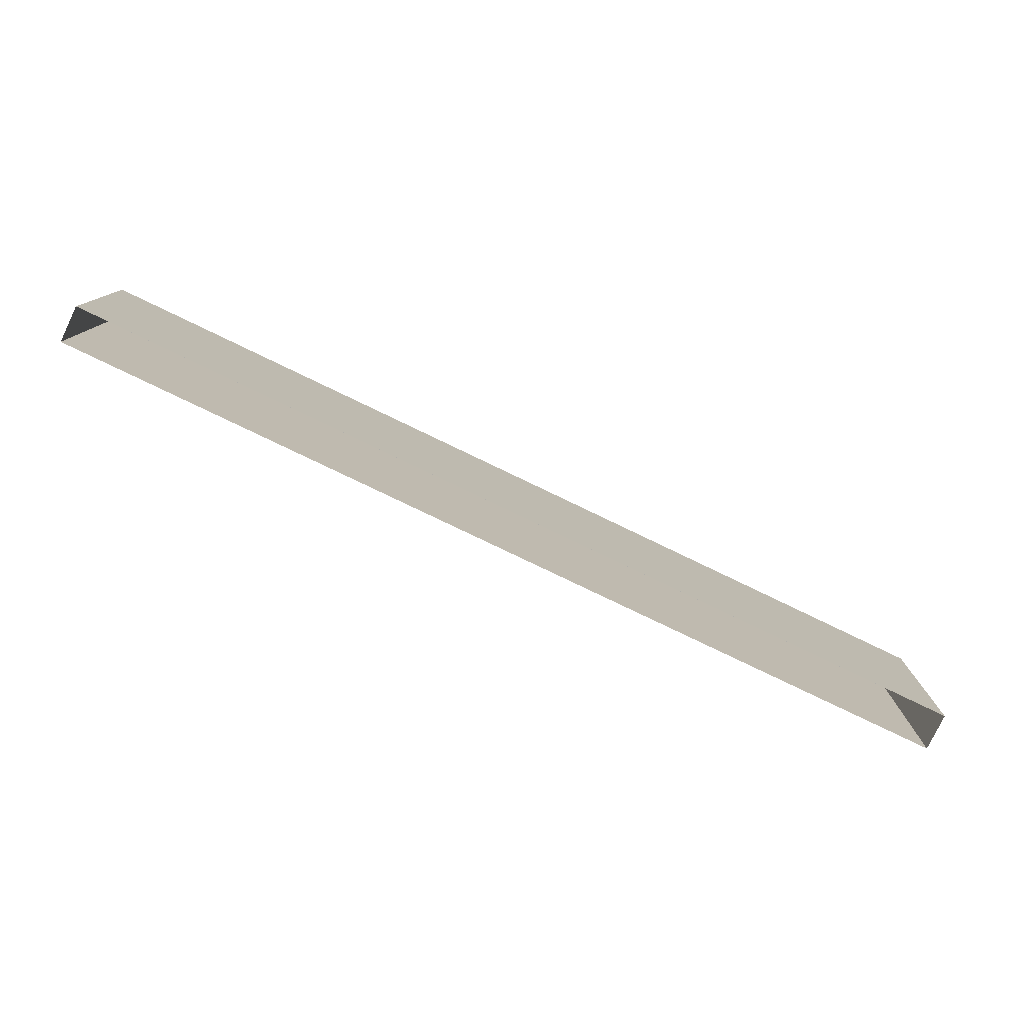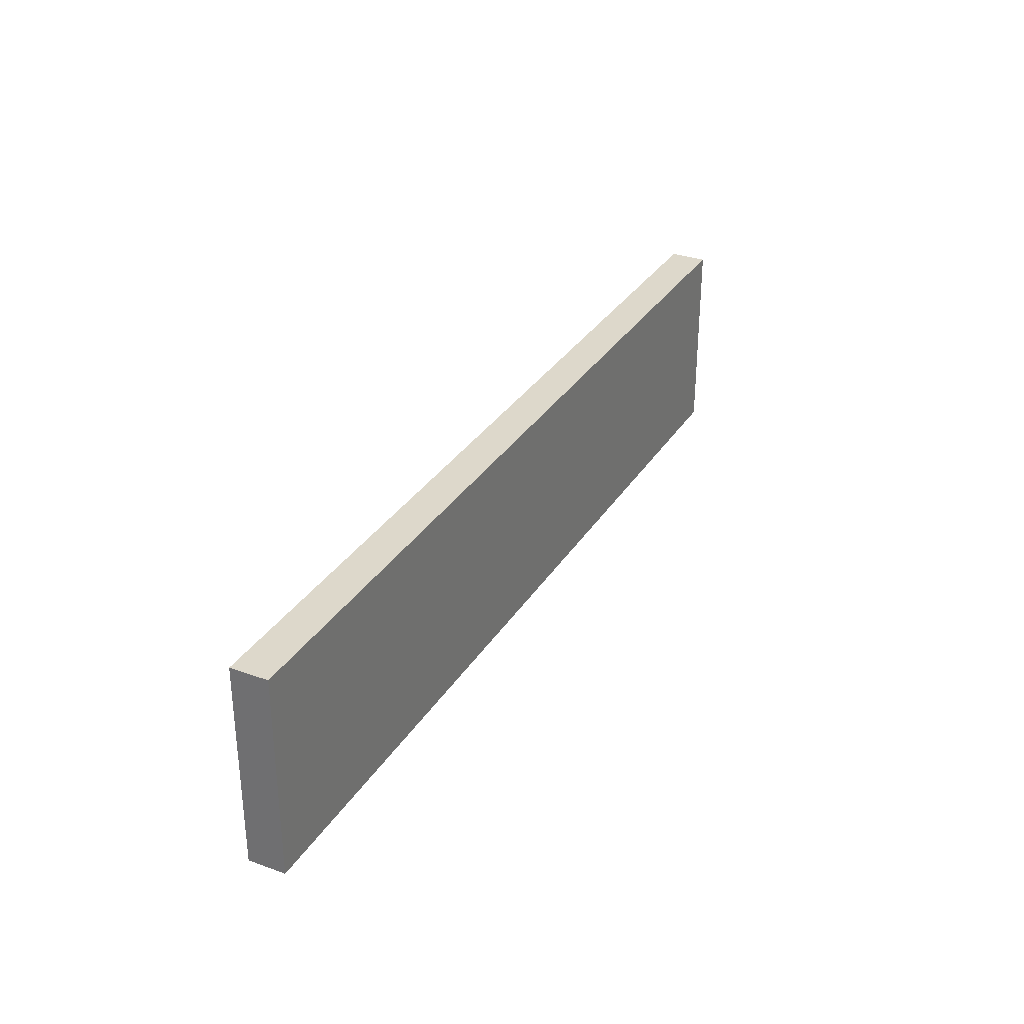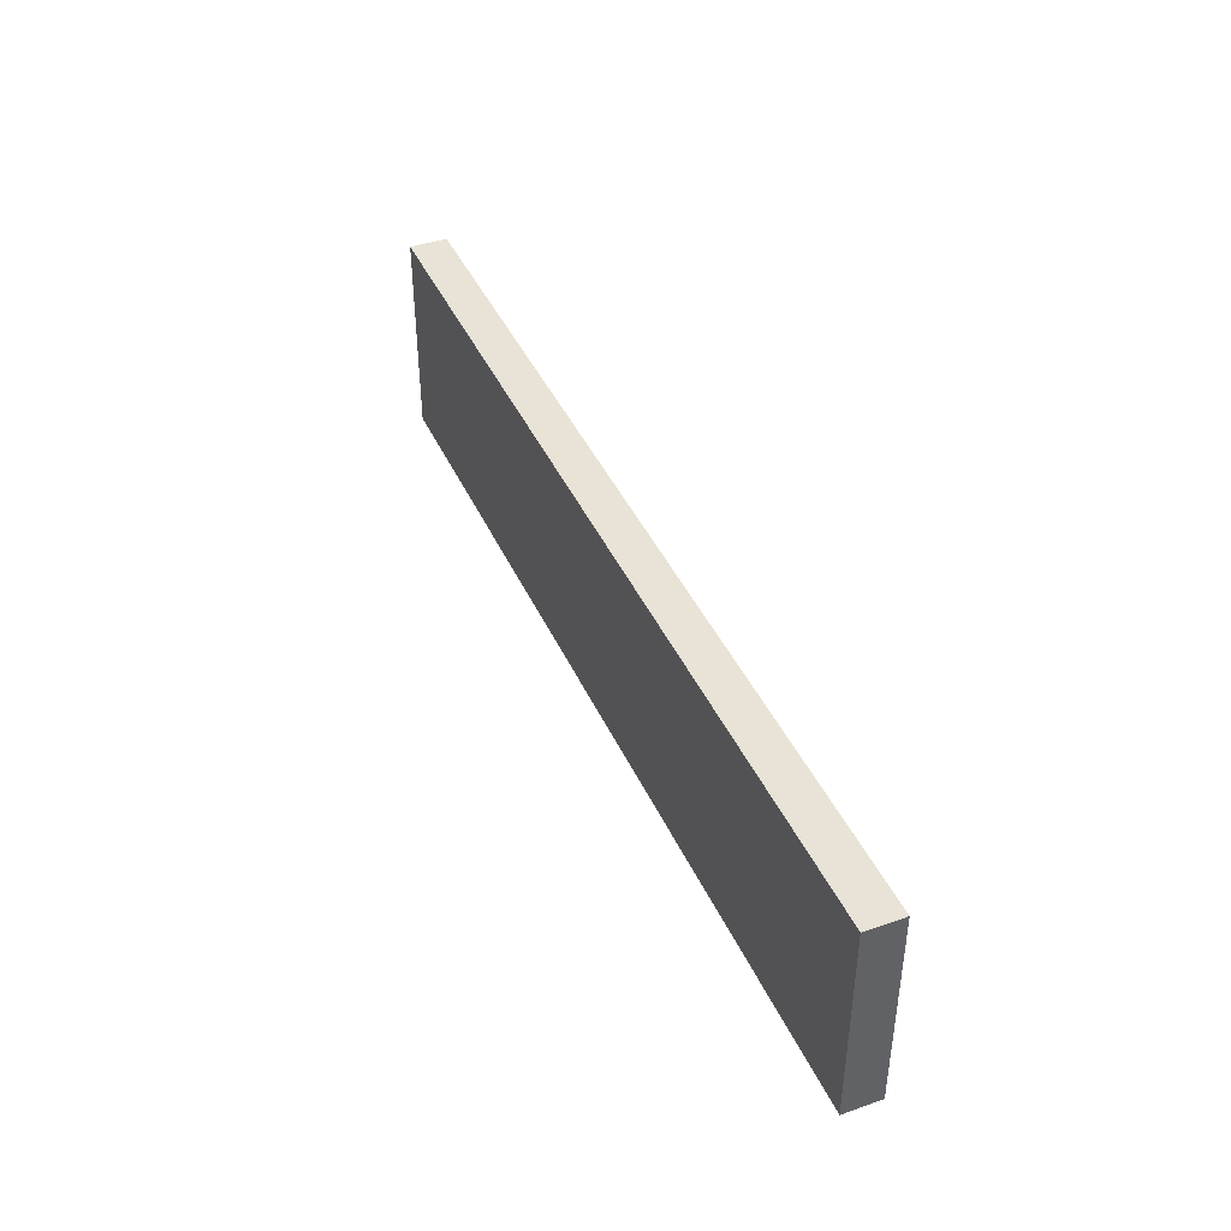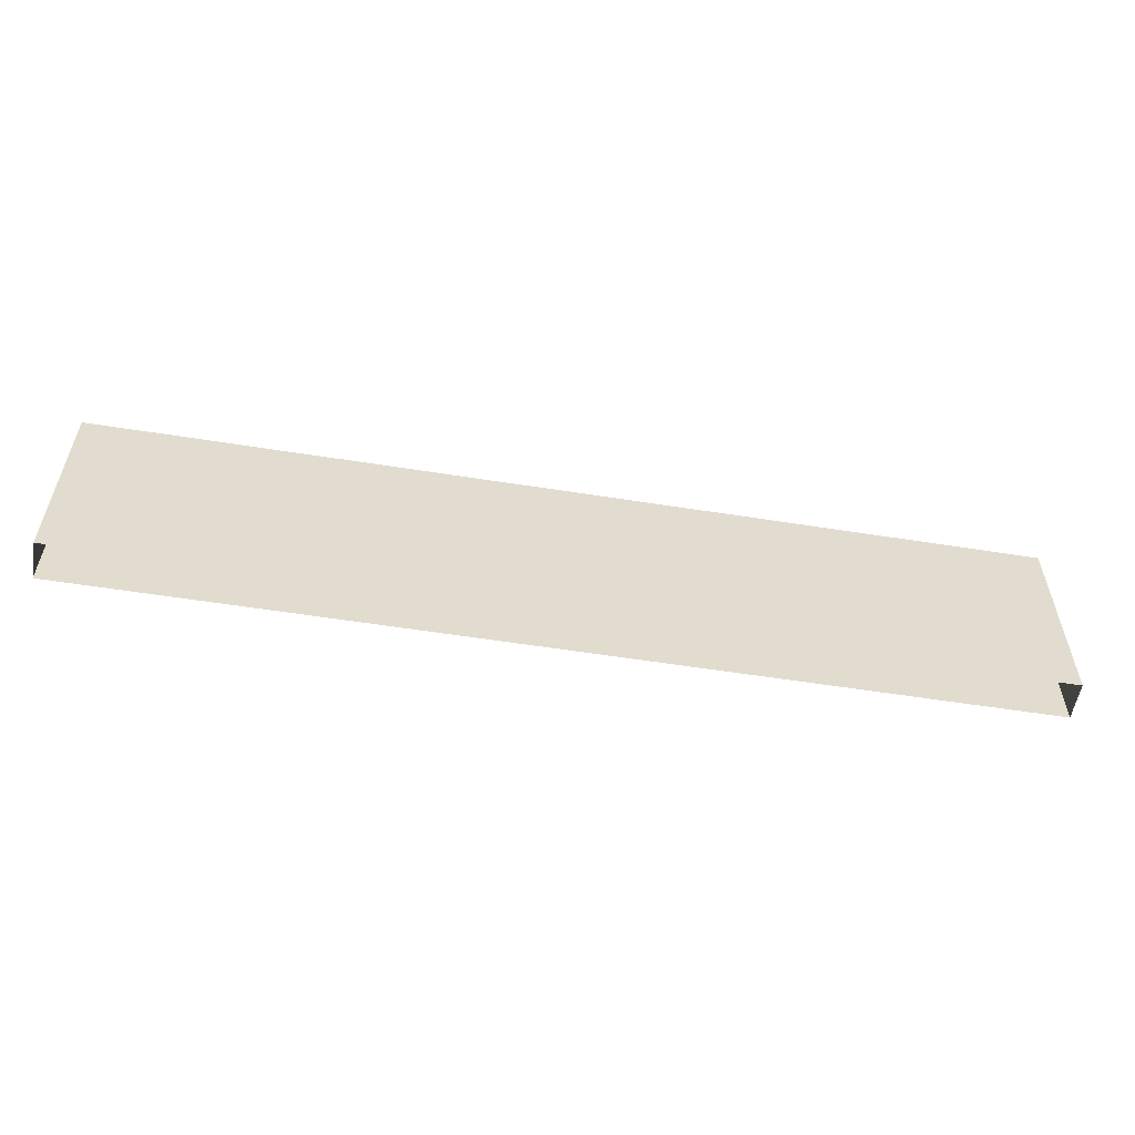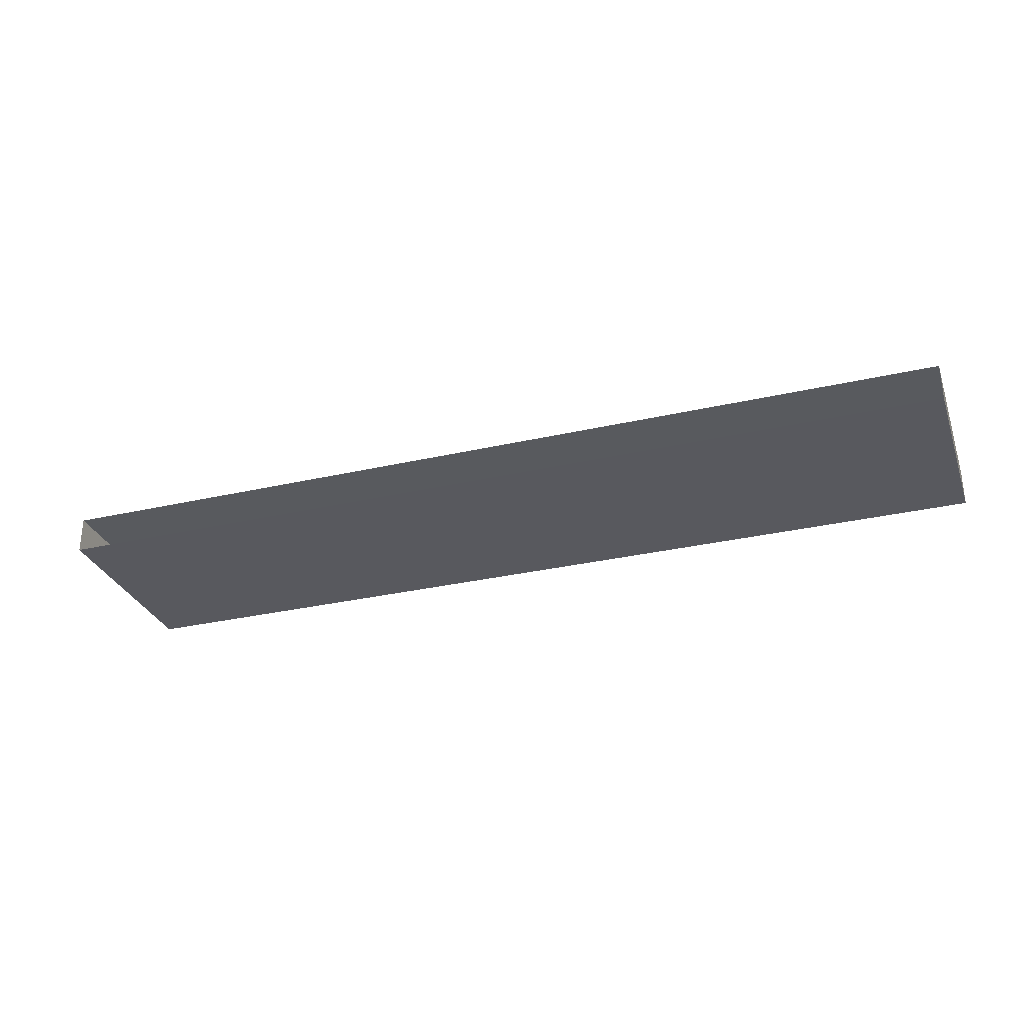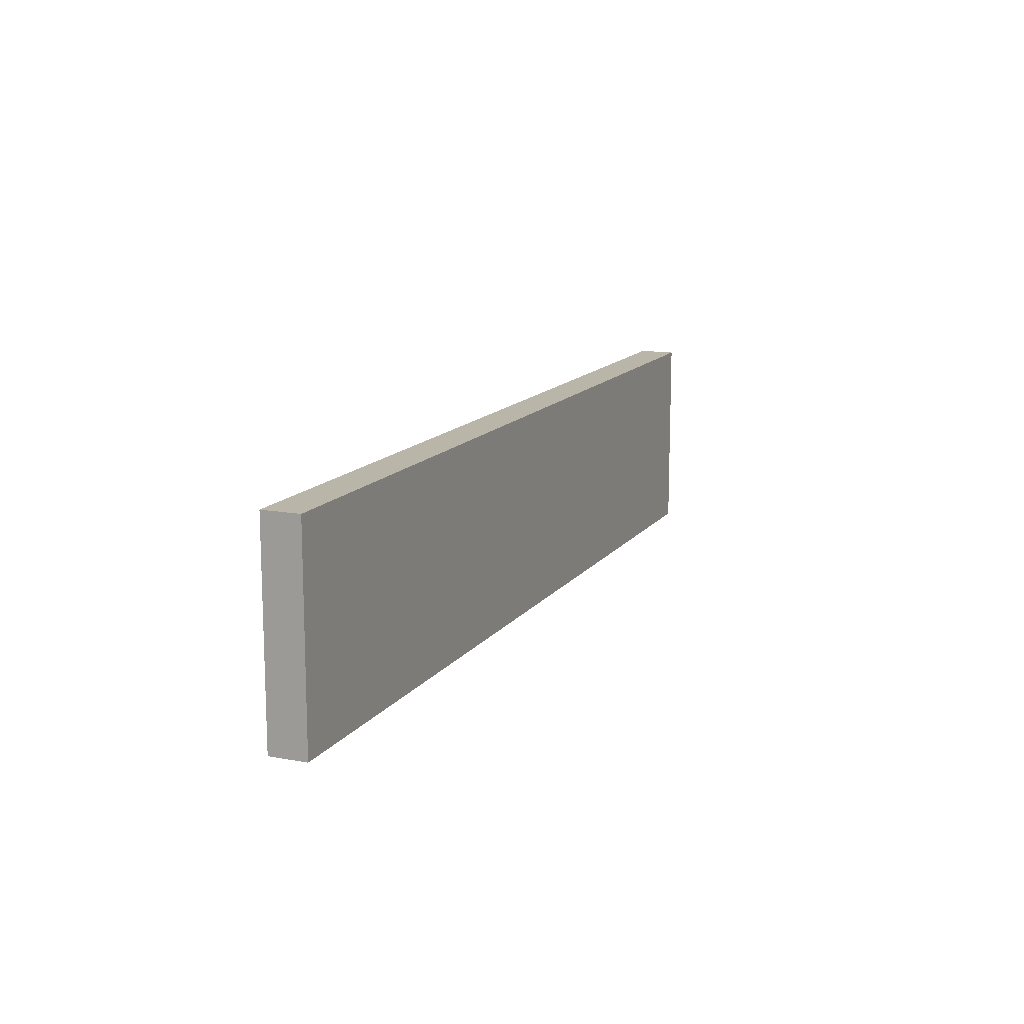
<metadata>
{"format":"obj","ext":"obj","renderer":"f3d","projection":"perspective","resolution":1024,"background":"white","views":[{"elev":-78.6,"azim":-25.7,"up":"+Y"},{"elev":31.4,"azim":116.8,"up":"+Y"},{"elev":41.5,"azim":-112.9,"up":"+Y"},{"elev":-55.8,"azim":-9.5,"up":"+Y"},{"elev":-30.4,"azim":18.5,"up":"+Z"},{"elev":13.4,"azim":112.8,"up":"+Y"}]}
</metadata>
<code>
v -5 -0.3514 -0.3
v -5 1.849 -0.3
v 5 1.849 -0.3
v 5 -0.3514 -0.3
v -5 1.849 -0.3
v -5 1.849 -0.7
v 5 1.849 -0.7
v 5 1.849 -0.3
v -5 1.849 -0.7
v -5 -0.3514 -0.7
v 5 -0.3514 -0.7
v 5 1.849 -0.7
v 5 -0.3514 -0.3
v 5 1.849 -0.3
v 5 1.849 -0.7
v 5 -0.3514 -0.7
v -5 -0.3514 -0.7
v -5 1.849 -0.7
v -5 1.849 -0.3
v -5 -0.3514 -0.3
g DR_Concrete_Fence_5_203004_7
f 1 3 2
f 1 4 3
f 5 7 6
f 5 8 7
f 9 11 10
f 9 12 11
f 13 15 14
f 13 16 15
f 17 19 18
f 17 20 19

</code>
